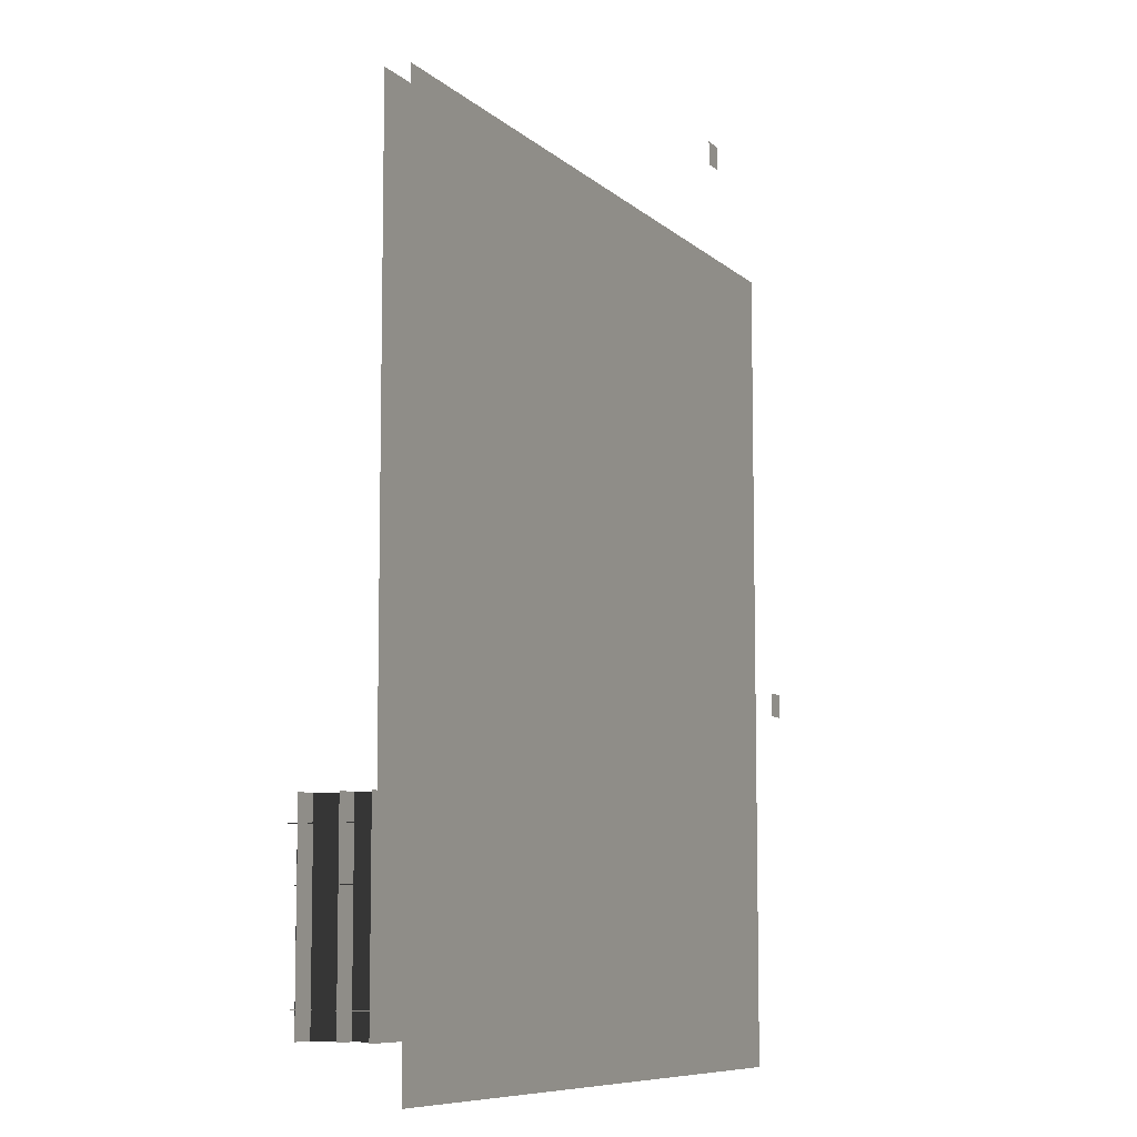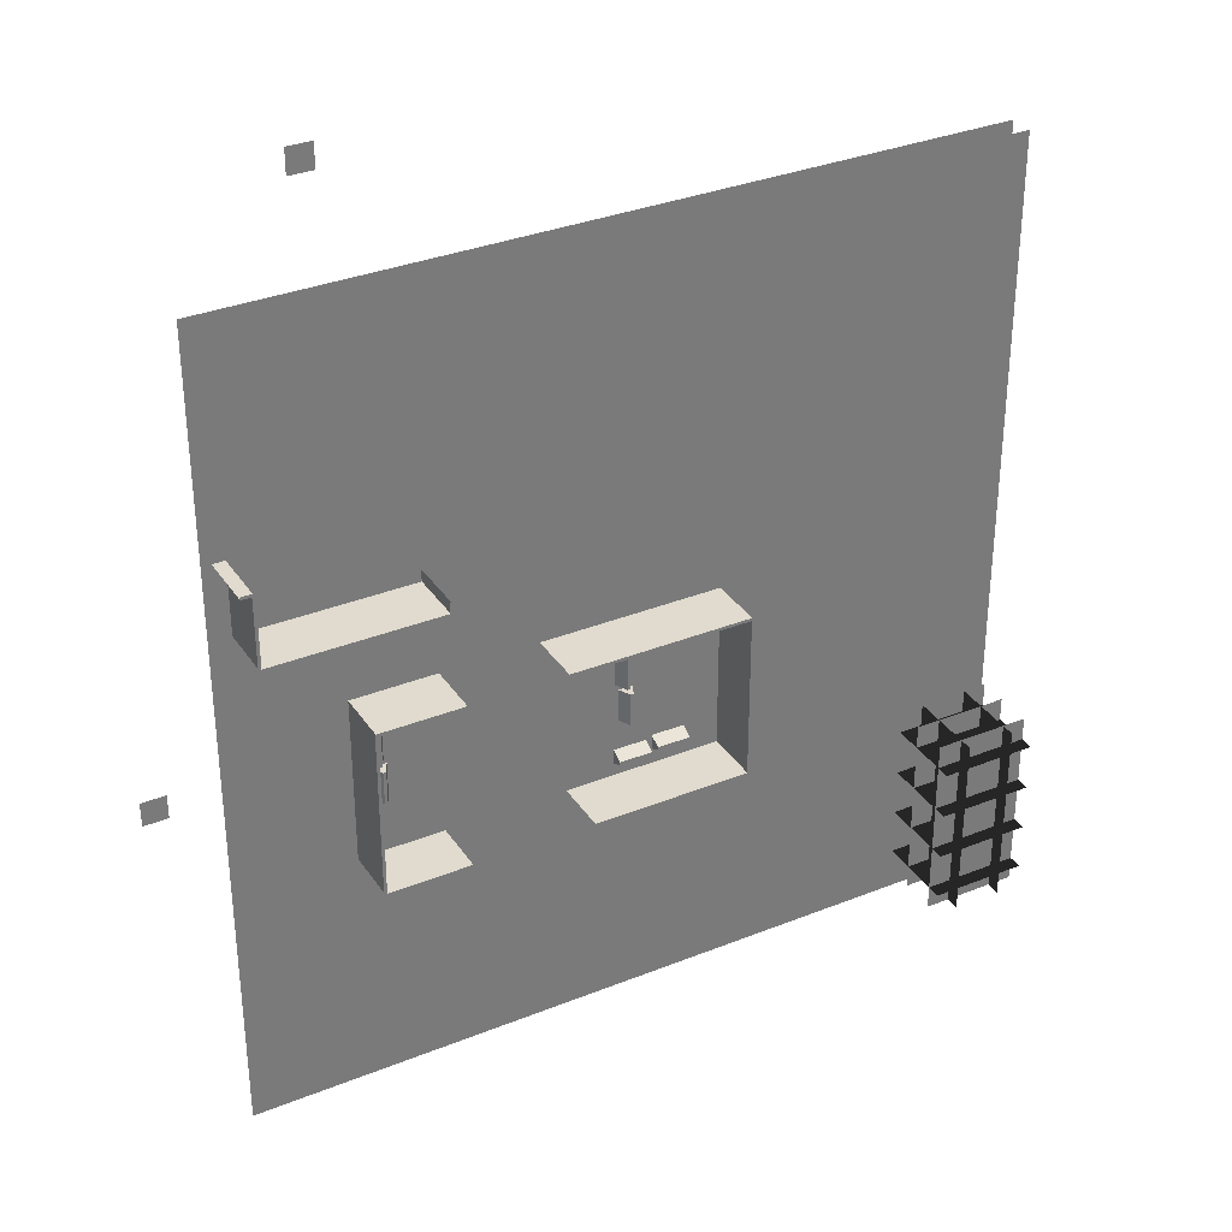
<metadata>
{"format":"obj","ext":"obj","renderer":"f3d","projection":"perspective","resolution":1024,"background":"white","views":[{"elev":-8.2,"azim":-65.5,"up":"+Z"},{"elev":33.6,"azim":151.3,"up":"+Z"}]}
</metadata>
<code>
o polygon0
g polygon0
v 1 0 4
v 1.75 0 4
v 1.75 0 0.75
v 1 0 0.5
v 1.75 0 0.75
v 4 0 0.75
v 3.125 0 0.5
v 3 0 0.5
v 3.125 0 0.5
v 4 0 0.75
v 4 0 0.5
v 1.75 0 0.75
v 3 0 0.5
v 1 0 0.5
f 1 2 3
f 3 4 1
f 5 6 7
f 7 8 5
f 9 10 11
f 12 13 14
o polygon1
g polygon1
v -3.875 0 -1.75
v -2.75 0 -1.75
v -2.75 0 -4
v -3.875 0 -4
v -4 0 -1.75
v -3.875 0 -1.75
v -3.875 0 -4
v -4 0 -4
f 15 16 17
f 17 18 15
f 19 20 21
f 21 22 19
o polygon2
g polygon2
v 2 0 4
v 4 0 4
v 4 0 1
v 2 0 1
v -3.875 0 4
v 0.75 0 4
v 0.75 0 0.375
v -1.125 0 0.375
v -2.75 0 -1.75
v -1.125 0 -1.875
v -1.125 0 -4
v -2.75 0 -4
v 3.125 0 0.25
v 4 0 0.25
v 4 0 -4
v 3.125 0 -1.875
v 1 0 -1.875
v 3.125 0 -1.875
v 4 0 -4
v 1 0 -4
v -1.125 0 -1.875
v 1 0 -1.875
v 1 0 -4
v -1.125 0 -4
v -3.875 0 0.25
v -1.125 0 0.375
v -2.75 0 -1.75
v -3.875 0 -1.75
v -1.125 0 0.375
v -1.125 0 -1.875
v -2.75 0 -1.75
v -3.875 0 4
v -1.125 0 0.375
v -3.875 0 0.25
f 23 24 25
f 25 26 23
f 27 28 29
f 29 30 27
f 31 32 33
f 33 34 31
f 35 36 37
f 37 38 35
f 39 40 41
f 41 42 39
f 43 44 45
f 45 46 43
f 47 48 49
f 49 50 47
f 51 52 53
f 54 55 56
o polygon3
g polygon3
v 0.75 0 0.25
v 3 0 0.25
v 3 0 -1.75
v 1 0 -1.75
v -1 0 0.25
v 0.75 0 0.25
v 1 0 -1.75
v -1 0 -1.75
f 57 58 59
f 59 60 57
f 61 62 63
f 63 64 61
o polygon4
g polygon4
v -4 0 0.25
v -4 0 4
v -3.875 0 4
v -3.875 0 0.25
v -4 0 -1.75
v -4 0 0.25
v -3.875 0 0.25
v -3.875 0 -1.75
v -1.125 0 0.375
v 0.75 0 0.375
v 0.75 0 0.25
v -1 0 0.25
v -1.125 0 -1.875
v -1.125 0 0.375
v -1 0 0.25
v -1 0 -1.75
v 1 0 -1.875
v -1.125 0 -1.875
v -1 0 -1.75
v 1 0 -1.75
v 3.125 0 -1.875
v 1 0 -1.875
v 1 0 -1.75
v 3 0 -1.75
v 3 0 0.5
v 3.125 0 0.5
v 3.125 0 0.25
v 3 0 0.25
v 1 0 0.5
v 3 0 0.5
v 3 0 0.25
v 0.75 0 0.25
v 3.125 0 0.25
v 3.125 0 -1.875
v 3 0 -1.75
v 3 0 0.25
v 1 0 4
v 1 0 0.5
v 0.75 0 0.375
v 0.75 0 4
v 1.75 0 0.75
v 1.75 0 4
v 2 0 4
v 2 0 1
v 3.125 0 0.5
v 4 0 0.5
v 4 0 0.25
v 3.125 0 0.25
v 4 0 0.75
v 1.75 0 0.75
v 2 0 1
v 4 0 1
v 0.75 0 0.375
v 1 0 0.5
v 0.75 0 0.25
f 65 66 67
f 67 68 65
f 69 70 71
f 71 72 69
f 73 74 75
f 75 76 73
f 77 78 79
f 79 80 77
f 81 82 83
f 83 84 81
f 85 86 87
f 87 88 85
f 89 90 91
f 91 92 89
f 93 94 95
f 95 96 93
f 97 98 99
f 99 100 97
f 101 102 103
f 103 104 101
f 105 106 107
f 107 108 105
f 109 110 111
f 111 112 109
f 113 114 115
f 115 116 113
f 117 118 119
o polygon5
g polygon5
v -0.75 0.625 0.1094
v -0.8594 0.625 0.1094
v -0.8906 0.625 0.1406
v -0.75 0.625 0.1406
v -0.75 0.03125 0.125
v -0.875 0.03125 0.125
v -0.875 0.625 0.125
v -0.75 0.625 0.125
v -0.8906 0.625 0
v -0.8906 0.625 0.1406
v -0.8594 0.625 0.1094
v -0.8594 0.625 0
v -0.875 0.03125 0
v -0.875 0.03125 0.125
v -0.875 0.625 0.125
v -0.875 0.625 0
v -0.8594 0.625 -1.5
v -0.8594 0.625 -1.609
v -0.8906 0.625 -1.641
v -0.8906 0.625 -1.5
v -0.875 0.03125 -1.5
v -0.875 0.03125 -1.625
v -0.875 0.625 -1.625
v -0.875 0.625 -1.5
v -0.75 0.625 -1.641
v -0.8906 0.625 -1.641
v -0.8594 0.625 -1.609
v -0.75 0.625 -1.609
v -0.75 0.03125 -1.625
v -0.875 0.03125 -1.625
v -0.875 0.625 -1.625
v -0.75 0.625 -1.625
v 2.75 0.625 -1.609
v 2.859 0.625 -1.609
v 2.891 0.625 -1.641
v 2.75 0.625 -1.641
v 2.75 0.03125 -1.625
v 2.875 0.03125 -1.625
v 2.875 0.625 -1.625
v 2.75 0.625 -1.625
v 2.891 0.625 -1.5
v 2.891 0.625 -1.641
v 2.859 0.625 -1.609
v 2.859 0.625 -1.5
v 2.875 0.03125 -1.5
v 2.875 0.03125 -1.625
v 2.875 0.625 -1.625
v 2.875 0.625 -1.5
v 2.859 0.625 0
v 2.859 0.625 0.1094
v 2.891 0.625 0.1406
v 2.891 0.625 0
v 2.875 0.03125 0
v 2.875 0.03125 0.125
v 2.875 0.625 0.125
v 2.875 0.625 0
v 2.75 0.625 0.1406
v 2.891 0.625 0.1406
v 2.859 0.625 0.1094
v 2.75 0.625 0.1094
v 2.75 0.03125 0.125
v 2.875 0.03125 0.125
v 2.875 0.625 0.125
v 2.75 0.625 0.125
v -0.8906 0.625 -1.5
v -0.8906 0.625 0
v -0.8594 0.625 0
v -0.8594 0.625 -1.5
v -0.875 0.03125 -1.5
v -0.875 0.03125 0
v -0.875 0.625 0
v -0.875 0.625 -1.5
v 2.859 0.625 -1.5
v 2.859 0.625 0
v 2.891 0.625 0
v 2.891 0.625 -1.5
v 2.875 0.03125 -1.5
v 2.875 0.03125 0
v 2.875 0.625 0
v 2.875 0.625 -1.5
v 2 0.625 0.1406
v 2.75 0.625 0.1406
v 2.75 0.625 0.1094
v 2 0.625 0.1094
v 2 0.03125 0.125
v 2.75 0.03125 0.125
v 2.75 0.625 0.125
v 2 0.625 0.125
v 2 0.625 -1.609
v 2.75 0.625 -1.609
v 2.75 0.625 -1.641
v 2 0.625 -1.641
v 2 0.03125 -1.625
v 2.75 0.03125 -1.625
v 2.75 0.625 -1.625
v 2 0.625 -1.625
v -0.75 0.625 -1.609
v 0.75 0.625 -1.609
v 0.75 0.625 -1.641
v -0.75 0.625 -1.641
v -0.75 0.03125 -1.625
v 0.75 0.03125 -1.625
v 0.75 0.625 -1.625
v -0.75 0.625 -1.625
v -0.75 0.625 0.1406
v 1 0.625 0.1406
v 1 0.625 0.1094
v -0.75 0.625 0.1094
v -0.75 0.03125 0.125
v 1 0.03125 0.125
v 1 0.625 0.125
v -0.75 0.625 0.125
f 120 121 122
f 122 123 120
f 124 125 126
f 126 127 124
f 128 129 130
f 130 131 128
f 132 133 134
f 134 135 132
f 136 137 138
f 138 139 136
f 140 141 142
f 142 143 140
f 144 145 146
f 146 147 144
f 148 149 150
f 150 151 148
f 152 153 154
f 154 155 152
f 156 157 158
f 158 159 156
f 160 161 162
f 162 163 160
f 164 165 166
f 166 167 164
f 168 169 170
f 170 171 168
f 172 173 174
f 174 175 172
f 176 177 178
f 178 179 176
f 180 181 182
f 182 183 180
f 184 185 186
f 186 187 184
f 188 189 190
f 190 191 188
f 192 193 194
f 194 195 192
f 196 197 198
f 198 199 196
f 200 201 202
f 202 203 200
f 204 205 206
f 206 207 204
f 208 209 210
f 210 211 208
f 212 213 214
f 214 215 212
f 216 217 218
f 218 219 216
f 220 221 222
f 222 223 220
f 224 225 226
f 226 227 224
f 228 229 230
f 230 231 228
o polygon6
g polygon6
v 2.75 0.03125 -0.6094
v 2.562 0.03125 -0.6094
v 2.562 0.03125 -0.2344
v 2.75 0.03125 -0.2344
v 2.719 0.03125 -1.016
v 2.531 0.03125 -1.016
v 2.531 0.03125 -0.6406
v 2.719 0.03125 -0.6406
v -0.1094 0.03125 -1.5
v -0.1094 0.03125 -1.312
v 0.2656 0.03125 -1.312
v 0.2656 0.03125 -1.5
v -0.5156 0.03125 -1.469
v -0.5156 0.03125 -1.281
v -0.1406 0.03125 -1.281
v -0.1406 0.03125 -1.469
v 0.25 0.03125 -0.6094
v 0.0625 0.03125 -0.6094
v 0.0625 0.03125 -0.2344
v 0.25 0.03125 -0.2344
v 0.2188 0.03125 -1.016
v 0.03125 0.03125 -1.016
v 0.03125 0.03125 -0.6406
v 0.2188 0.03125 -0.6406
v -0.75 0.03125 0.07812
v -0.8281 0.03125 0.07812
v -0.9219 0.03125 0.1719
v -0.75 0.03125 0.1719
v -0.9219 0.03125 0
v -0.9219 0.03125 0.1719
v -0.8281 0.03125 0.07812
v -0.8281 0.03125 0
v -0.8281 0.03125 -1.5
v -0.8281 0.03125 -1.578
v -0.9219 0.03125 -1.672
v -0.9219 0.03125 -1.5
v -0.75 0.03125 -1.672
v -0.9219 0.03125 -1.672
v -0.8281 0.03125 -1.578
v -0.75 0.03125 -1.578
v 2.75 0.03125 -1.578
v 2.828 0.03125 -1.578
v 2.922 0.03125 -1.672
v 2.75 0.03125 -1.672
v 2.922 0.03125 -1.5
v 2.922 0.03125 -1.672
v 2.828 0.03125 -1.578
v 2.828 0.03125 -1.5
v 2.828 0.03125 0
v 2.828 0.03125 0.07812
v 2.922 0.03125 0.1719
v 2.922 0.03125 0
v 2.75 0.03125 0.1719
v 2.922 0.03125 0.1719
v 2.828 0.03125 0.07812
v 2.75 0.03125 0.07812
v 2.172 0.03125 1.25
v 2.172 0.03125 1.172
v 2.078 0.03125 1.078
v 2.078 0.03125 1.25
v 2.25 0.03125 1.078
v 2.078 0.03125 1.078
v 2.172 0.03125 1.172
v 2.25 0.03125 1.172
v 3.75 0.03125 1.172
v 3.828 0.03125 1.172
v 3.922 0.03125 1.078
v 3.75 0.03125 1.078
v 3.922 0.03125 1.25
v 3.922 0.03125 1.078
v 3.828 0.03125 1.172
v 3.828 0.03125 1.25
v 4 0.03125 1.828
v 3.922 0.03125 1.828
v 3.828 0.03125 1.922
v 4 0.03125 1.922
v 3.828 0.03125 1.75
v 3.828 0.03125 1.922
v 3.922 0.03125 1.828
v 3.922 0.03125 1.75
v -0.9219 0.03125 -1.5
v -0.9219 0.03125 0
v -0.8281 0.03125 0
v -0.8281 0.03125 -1.5
v 2.25 0.03125 1.172
v 3.75 0.03125 1.172
v 3.75 0.03125 1.078
v 2.25 0.03125 1.078
v 2.828 0.03125 -1.5
v 2.828 0.03125 0
v 2.922 0.03125 0
v 2.922 0.03125 -1.5
v 2 0.03125 0.1719
v 2.75 0.03125 0.1719
v 2.75 0.03125 0.07812
v 2 0.03125 0.07812
v 3.828 0.03125 1.25
v 3.828 0.03125 1.75
v 3.922 0.03125 1.75
v 3.922 0.03125 1.25
v 2 0.03125 -1.578
v 2.75 0.03125 -1.578
v 2.75 0.03125 -1.672
v 2 0.03125 -1.672
v -0.75 0.03125 -1.578
v 0.75 0.03125 -1.578
v 0.75 0.03125 -1.672
v -0.75 0.03125 -1.672
v -0.75 0.03125 0.1719
v 1 0.03125 0.1719
v 1 0.03125 0.07812
v -0.75 0.03125 0.07812
f 232 233 234
f 234 235 232
f 236 237 238
f 238 239 236
f 240 241 242
f 242 243 240
f 244 245 246
f 246 247 244
f 248 249 250
f 250 251 248
f 252 253 254
f 254 255 252
f 256 257 258
f 258 259 256
f 260 261 262
f 262 263 260
f 264 265 266
f 266 267 264
f 268 269 270
f 270 271 268
f 272 273 274
f 274 275 272
f 276 277 278
f 278 279 276
f 280 281 282
f 282 283 280
f 284 285 286
f 286 287 284
f 288 289 290
f 290 291 288
f 292 293 294
f 294 295 292
f 296 297 298
f 298 299 296
f 300 301 302
f 302 303 300
f 304 305 306
f 306 307 304
f 308 309 310
f 310 311 308
f 312 313 314
f 314 315 312
f 316 317 318
f 318 319 316
f 320 321 322
f 322 323 320
f 324 325 326
f 326 327 324
f 328 329 330
f 330 331 328
f 332 333 334
f 334 335 332
f 336 337 338
f 338 339 336
f 340 341 342
f 342 343 340
o polygon7
g polygon7
v 2.141 0.625 1.25
v 2.141 0.625 1.141
v 2.109 0.625 1.109
v 2.109 0.625 1.25
v 2.125 0.03125 1.25
v 2.125 0.03125 1.125
v 2.125 0.625 1.125
v 2.125 0.625 1.25
v 2.25 0.625 1.109
v 2.109 0.625 1.109
v 2.141 0.625 1.141
v 2.25 0.625 1.141
v 2.25 0.03125 1.125
v 2.125 0.03125 1.125
v 2.125 0.625 1.125
v 2.25 0.625 1.125
v 3.75 0.625 1.141
v 3.859 0.625 1.141
v 3.891 0.625 1.109
v 3.75 0.625 1.109
v 3.75 0.03125 1.125
v 3.875 0.03125 1.125
v 3.875 0.625 1.125
v 3.75 0.625 1.125
v 3.891 0.625 1.25
v 3.891 0.625 1.109
v 3.859 0.625 1.141
v 3.859 0.625 1.25
v 3.875 0.03125 1.25
v 3.875 0.03125 1.125
v 3.875 0.625 1.125
v 3.875 0.625 1.25
v 4 0.625 1.859
v 3.891 0.625 1.859
v 3.859 0.625 1.891
v 4 0.625 1.891
v 4 0.03125 1.875
v 3.875 0.03125 1.875
v 3.875 0.625 1.875
v 4 0.625 1.875
v 3.859 0.625 1.75
v 3.859 0.625 1.891
v 3.891 0.625 1.859
v 3.891 0.625 1.75
v 3.875 0.03125 1.75
v 3.875 0.03125 1.875
v 3.875 0.625 1.875
v 3.875 0.625 1.75
v 2.25 0.625 1.141
v 3.75 0.625 1.141
v 3.75 0.625 1.109
v 2.25 0.625 1.109
v 2.25 0.03125 1.125
v 3.75 0.03125 1.125
v 3.75 0.625 1.125
v 2.25 0.625 1.125
v 3.859 0.625 1.25
v 3.859 0.625 1.75
v 3.891 0.625 1.75
v 3.891 0.625 1.25
v 3.875 0.03125 1.25
v 3.875 0.03125 1.75
v 3.875 0.625 1.75
v 3.875 0.625 1.25
f 344 345 346
f 346 347 344
f 348 349 350
f 350 351 348
f 352 353 354
f 354 355 352
f 356 357 358
f 358 359 356
f 360 361 362
f 362 363 360
f 364 365 366
f 366 367 364
f 368 369 370
f 370 371 368
f 372 373 374
f 374 375 372
f 376 377 378
f 378 379 376
f 380 381 382
f 382 383 380
f 384 385 386
f 386 387 384
f 388 389 390
f 390 391 388
f 392 393 394
f 394 395 392
f 396 397 398
f 398 399 396
f 400 401 402
f 402 403 400
f 404 405 406
f 406 407 404
o polygon8
g polygon8
v -4 0.04688 -3
v -3 0.04688 -3
v -3 0.04688 -4
v -4 0.04688 -4
v -4 0.04688 -2
v -3 0.04688 -2
v -3 0.04688 -3
v -4 0.04688 -3
f 408 409 410
f 410 411 408
f 412 413 414
f 414 415 412
o polygon9
g polygon9
v -3.25 0.04688 -4
v -3.25 0.04688 -3
v -3.25 0.875 -3
v -3.25 0.875 -4
v -3 0.04688 -3.75
v -4 0.04688 -3.75
v -4 0.875 -3.75
v -3 0.875 -3.75
v -3 0.04688 -3.25
v -4 0.04688 -3.25
v -4 0.875 -3.25
v -3 0.875 -3.25
v -3.75 0.04688 -4
v -3.75 0.04688 -3
v -3.75 0.875 -3
v -3.75 0.875 -4
v -3.25 0.04688 -3
v -3.25 0.04688 -2
v -3.25 0.875 -2
v -3.25 0.875 -3
v -3 0.04688 -2.75
v -4 0.04688 -2.75
v -4 0.875 -2.75
v -3 0.875 -2.75
v -3 0.04688 -2.25
v -4 0.04688 -2.25
v -4 0.875 -2.25
v -3 0.875 -2.25
v -3.75 0.04688 -3
v -3.75 0.04688 -2
v -3.75 0.875 -2
v -3.75 0.875 -3
f 416 417 418
f 418 419 416
f 420 421 422
f 422 423 420
f 424 425 426
f 426 427 424
f 428 429 430
f 430 431 428
f 432 433 434
f 434 435 432
f 436 437 438
f 438 439 436
f 440 441 442
f 442 443 440
f 444 445 446
f 446 447 444
o polygon10
g polygon10
v -4 0.3438 -4
v -4 0.3438 -3
v -3 0.3438 -3
v -3 0.3438 -4
v -4 0.3438 -3
v -4 0.3438 -2
v -3 0.3438 -2
v -3 0.3438 -3
f 448 449 450
f 450 451 448
f 452 453 454
f 454 455 452
o polygon11
g polygon11
v -4 0.7266 -4
v -4 0.7266 -3
v -3 0.7266 -3
v -3 0.7266 -4
v -4 0.7266 -3
v -4 0.7266 -2
v -3 0.7266 -2
v -3 0.7266 -3
f 456 457 458
f 458 459 456
f 460 461 462
f 462 463 460
o polygon12
g polygon12
v -4 -0.25 -4
v 4 -0.25 -4
v 4 -0.25 -4.5
v -4 -0.25 -4.5
v 4.5 -0.25 -0.5
v 4.75 -0.25 -0.5
v 4.75 -0.25 -0.75
v 4.5 -0.25 -0.75
v 2.75 -0.25 5.25
v 3 -0.25 5.25
v 3 -0.25 5
v 2.75 -0.25 5
v -4 -0.25 4
v 4 -0.25 4
v 4 -0.25 -4
v -4 -0.25 -4
f 464 465 466
f 466 467 464
f 468 469 470
f 470 471 468
f 472 473 474
f 474 475 472
f 476 477 478
f 478 479 476
o polygon13
g polygon13
v 2.734 0.03906 -0.5938
v 2.578 0.03906 -0.5938
v 2.641 0.1641 -0.5938
v 2.672 0.1641 -0.5938
v 2.578 0.03906 -0.25
v 2.734 0.03906 -0.25
v 2.672 0.1641 -0.25
v 2.641 0.1641 -0.25
v 2.672 0.1641 -0.5938
v 2.672 0.1641 -0.25
v 2.734 0.03906 -0.25
v 2.734 0.03906 -0.5938
v 2.641 0.1641 -0.5938
v 2.641 0.1641 -0.25
v 2.672 0.1641 -0.25
v 2.672 0.1641 -0.5938
v 2.578 0.03906 -0.5938
v 2.578 0.03906 -0.25
v 2.641 0.1641 -0.25
v 2.641 0.1641 -0.5938
v 2.703 0.03906 -1
v 2.547 0.03906 -1
v 2.609 0.1641 -1
v 2.641 0.1641 -1
v 2.547 0.03906 -0.6562
v 2.703 0.03906 -0.6562
v 2.641 0.1641 -0.6562
v 2.609 0.1641 -0.6562
v 2.641 0.1641 -1
v 2.641 0.1641 -0.6562
v 2.703 0.03906 -0.6562
v 2.703 0.03906 -1
v 2.609 0.1641 -1
v 2.609 0.1641 -0.6562
v 2.641 0.1641 -0.6562
v 2.641 0.1641 -1
v 2.547 0.03906 -1
v 2.547 0.03906 -0.6562
v 2.609 0.1641 -0.6562
v 2.609 0.1641 -1
v -0.09375 0.03906 -1.484
v -0.09375 0.03906 -1.328
v -0.09375 0.1641 -1.391
v -0.09375 0.1641 -1.422
v 0.25 0.03906 -1.328
v 0.25 0.03906 -1.484
v 0.25 0.1641 -1.422
v 0.25 0.1641 -1.391
v -0.09375 0.1641 -1.422
v 0.25 0.1641 -1.422
v 0.25 0.03906 -1.484
v -0.09375 0.03906 -1.484
v -0.09375 0.1641 -1.391
v 0.25 0.1641 -1.391
v 0.25 0.1641 -1.422
v -0.09375 0.1641 -1.422
v -0.09375 0.03906 -1.328
v 0.25 0.03906 -1.328
v 0.25 0.1641 -1.391
v -0.09375 0.1641 -1.391
v -0.5 0.03906 -1.453
v -0.5 0.03906 -1.297
v -0.5 0.1641 -1.359
v -0.5 0.1641 -1.391
v -0.1562 0.03906 -1.297
v -0.1562 0.03906 -1.453
v -0.1562 0.1641 -1.391
v -0.1562 0.1641 -1.359
v -0.5 0.1641 -1.391
v -0.1562 0.1641 -1.391
v -0.1562 0.03906 -1.453
v -0.5 0.03906 -1.453
v -0.5 0.1641 -1.359
v -0.1562 0.1641 -1.359
v -0.1562 0.1641 -1.391
v -0.5 0.1641 -1.391
v -0.5 0.03906 -1.297
v -0.1562 0.03906 -1.297
v -0.1562 0.1641 -1.359
v -0.5 0.1641 -1.359
v 0.2344 0.03906 -0.5938
v 0.07812 0.03906 -0.5938
v 0.1406 0.1641 -0.5938
v 0.1719 0.1641 -0.5938
v 0.07812 0.03906 -0.25
v 0.2344 0.03906 -0.25
v 0.1719 0.1641 -0.25
v 0.1406 0.1641 -0.25
v 0.1719 0.1641 -0.5938
v 0.1719 0.1641 -0.25
v 0.2344 0.03906 -0.25
v 0.2344 0.03906 -0.5938
v 0.1406 0.1641 -0.5938
v 0.1406 0.1641 -0.25
v 0.1719 0.1641 -0.25
v 0.1719 0.1641 -0.5938
v 0.07812 0.03906 -0.5938
v 0.07812 0.03906 -0.25
v 0.1406 0.1641 -0.25
v 0.1406 0.1641 -0.5938
v 0.2031 0.03906 -1
v 0.04688 0.03906 -1
v 0.1094 0.1641 -1
v 0.1406 0.1641 -1
v 0.04688 0.03906 -0.6562
v 0.2031 0.03906 -0.6562
v 0.1406 0.1641 -0.6562
v 0.1094 0.1641 -0.6562
v 0.1406 0.1641 -1
v 0.1406 0.1641 -0.6562
v 0.2031 0.03906 -0.6562
v 0.2031 0.03906 -1
v 0.1094 0.1641 -1
v 0.1094 0.1641 -0.6562
v 0.1406 0.1641 -0.6562
v 0.1406 0.1641 -1
v 0.04688 0.03906 -1
v 0.04688 0.03906 -0.6562
v 0.1094 0.1641 -0.6562
v 0.1094 0.1641 -1
f 480 481 482
f 482 483 480
f 484 485 486
f 486 487 484
f 488 489 490
f 490 491 488
f 492 493 494
f 494 495 492
f 496 497 498
f 498 499 496
f 500 501 502
f 502 503 500
f 504 505 506
f 506 507 504
f 508 509 510
f 510 511 508
f 512 513 514
f 514 515 512
f 516 517 518
f 518 519 516
f 520 521 522
f 522 523 520
f 524 525 526
f 526 527 524
f 528 529 530
f 530 531 528
f 532 533 534
f 534 535 532
f 536 537 538
f 538 539 536
f 540 541 542
f 542 543 540
f 544 545 546
f 546 547 544
f 548 549 550
f 550 551 548
f 552 553 554
f 554 555 552
f 556 557 558
f 558 559 556
f 560 561 562
f 562 563 560
f 564 565 566
f 566 567 564
f 568 569 570
f 570 571 568
f 572 573 574
f 574 575 572
f 576 577 578
f 578 579 576
f 580 581 582
f 582 583 580
f 584 585 586
f 586 587 584
f 588 589 590
f 590 591 588
f 592 593 594
f 594 595 592
f 596 597 598
f 598 599 596
o polygon14
g polygon14
v 3.875 0.2812 1.25
v 3.875 0.2812 1.75
v 3.875 0.5 1.75
v 3.875 0.5 1.25
v 2.25 0.2812 1.125
v 3.75 0.2812 1.125
v 3.75 0.5 1.125
v 2.25 0.5 1.125
f 600 601 602
f 602 603 600
f 604 605 606
f 606 607 604

</code>
